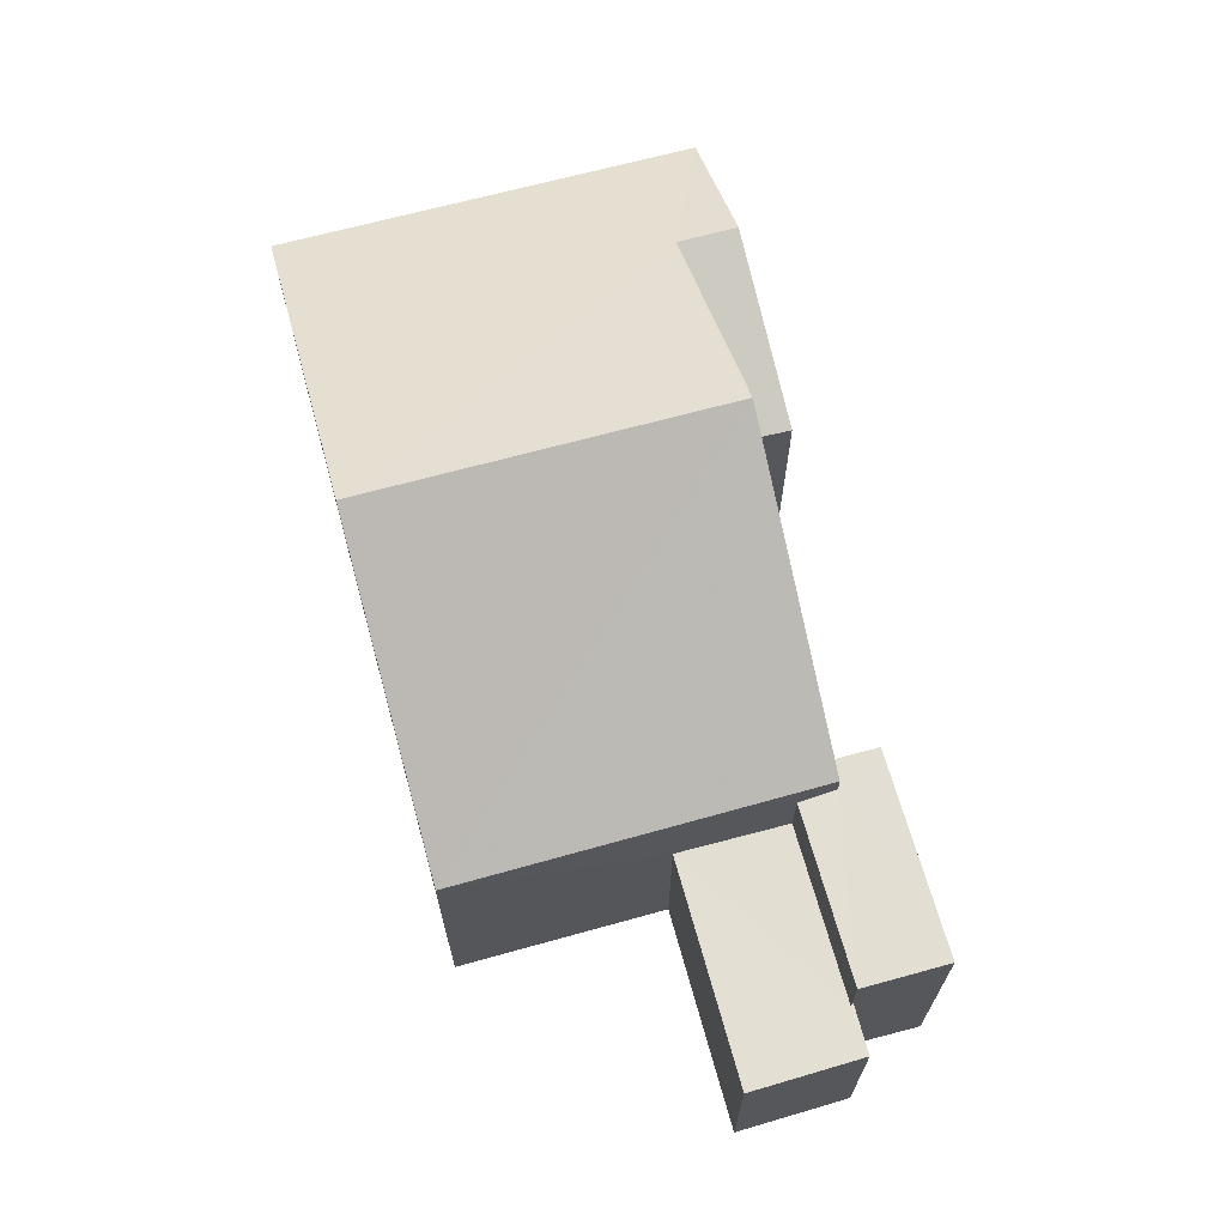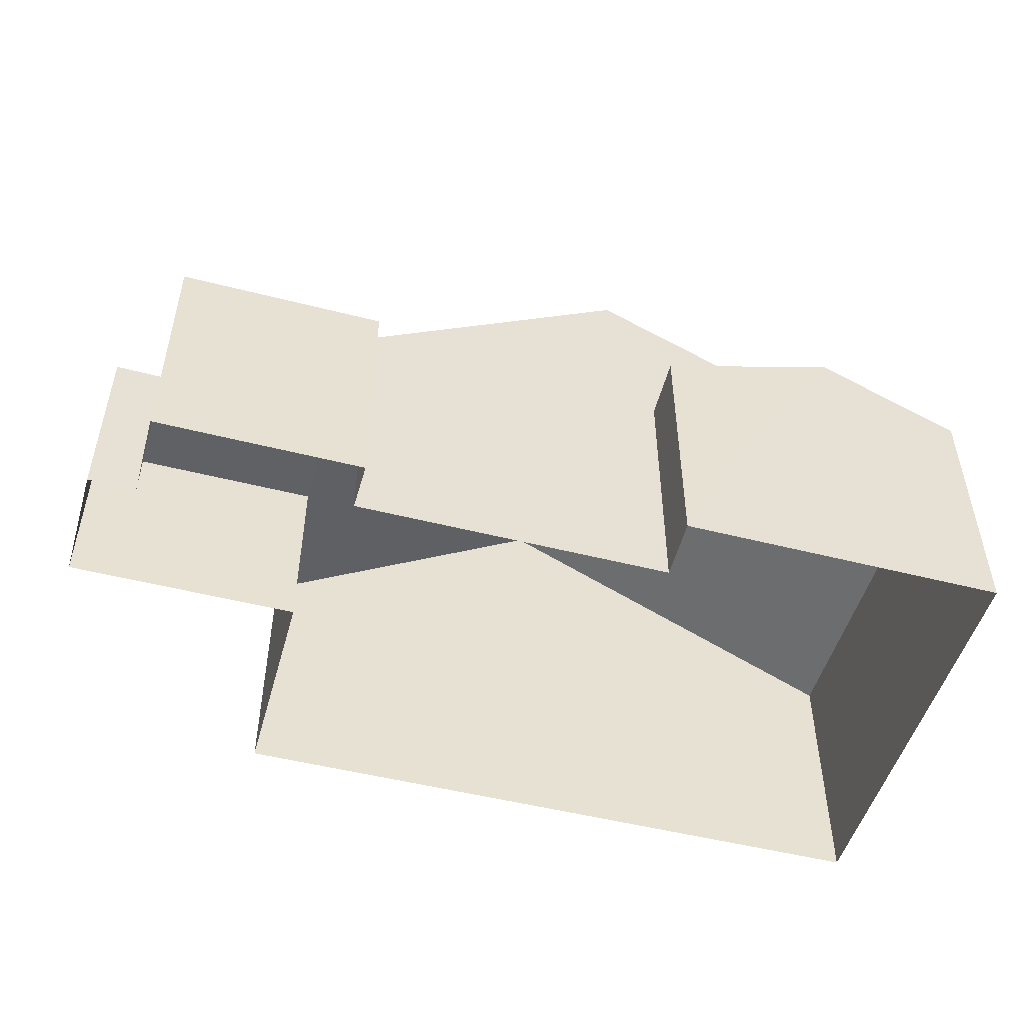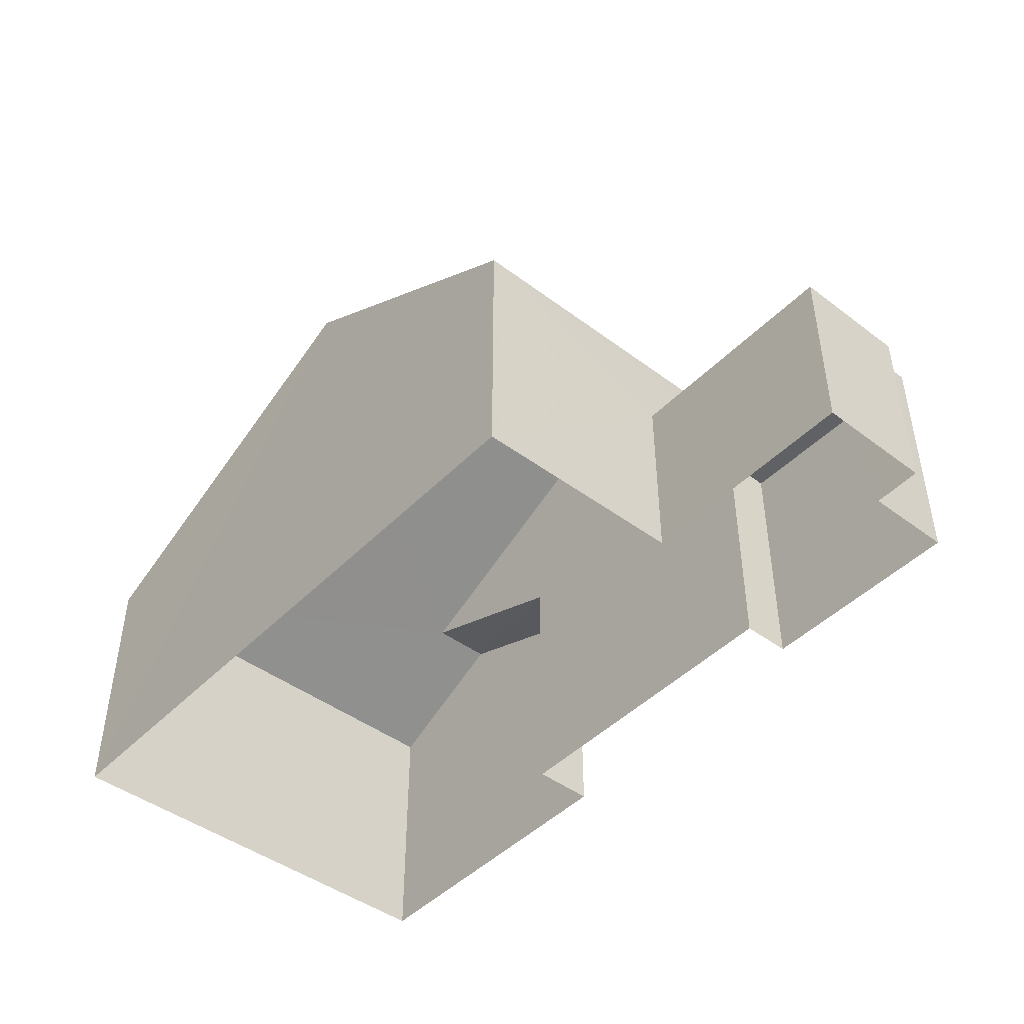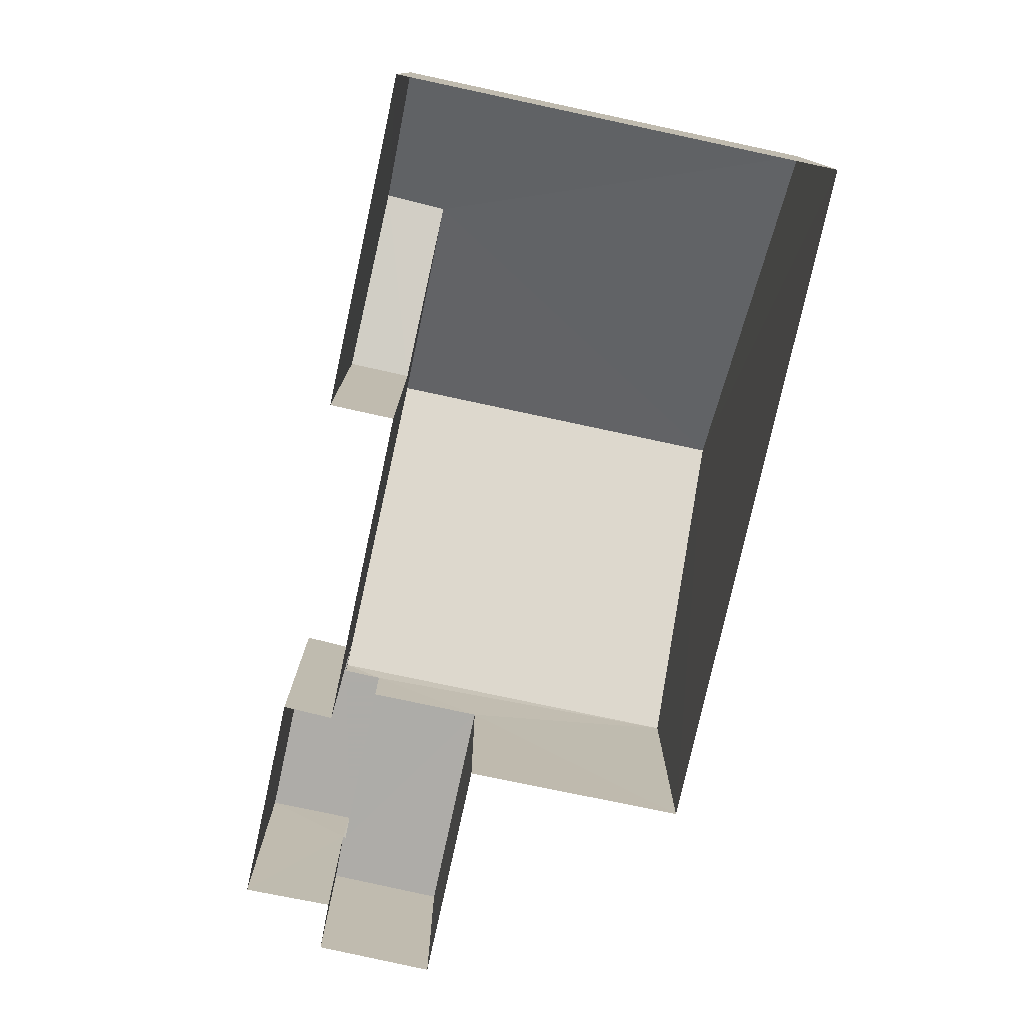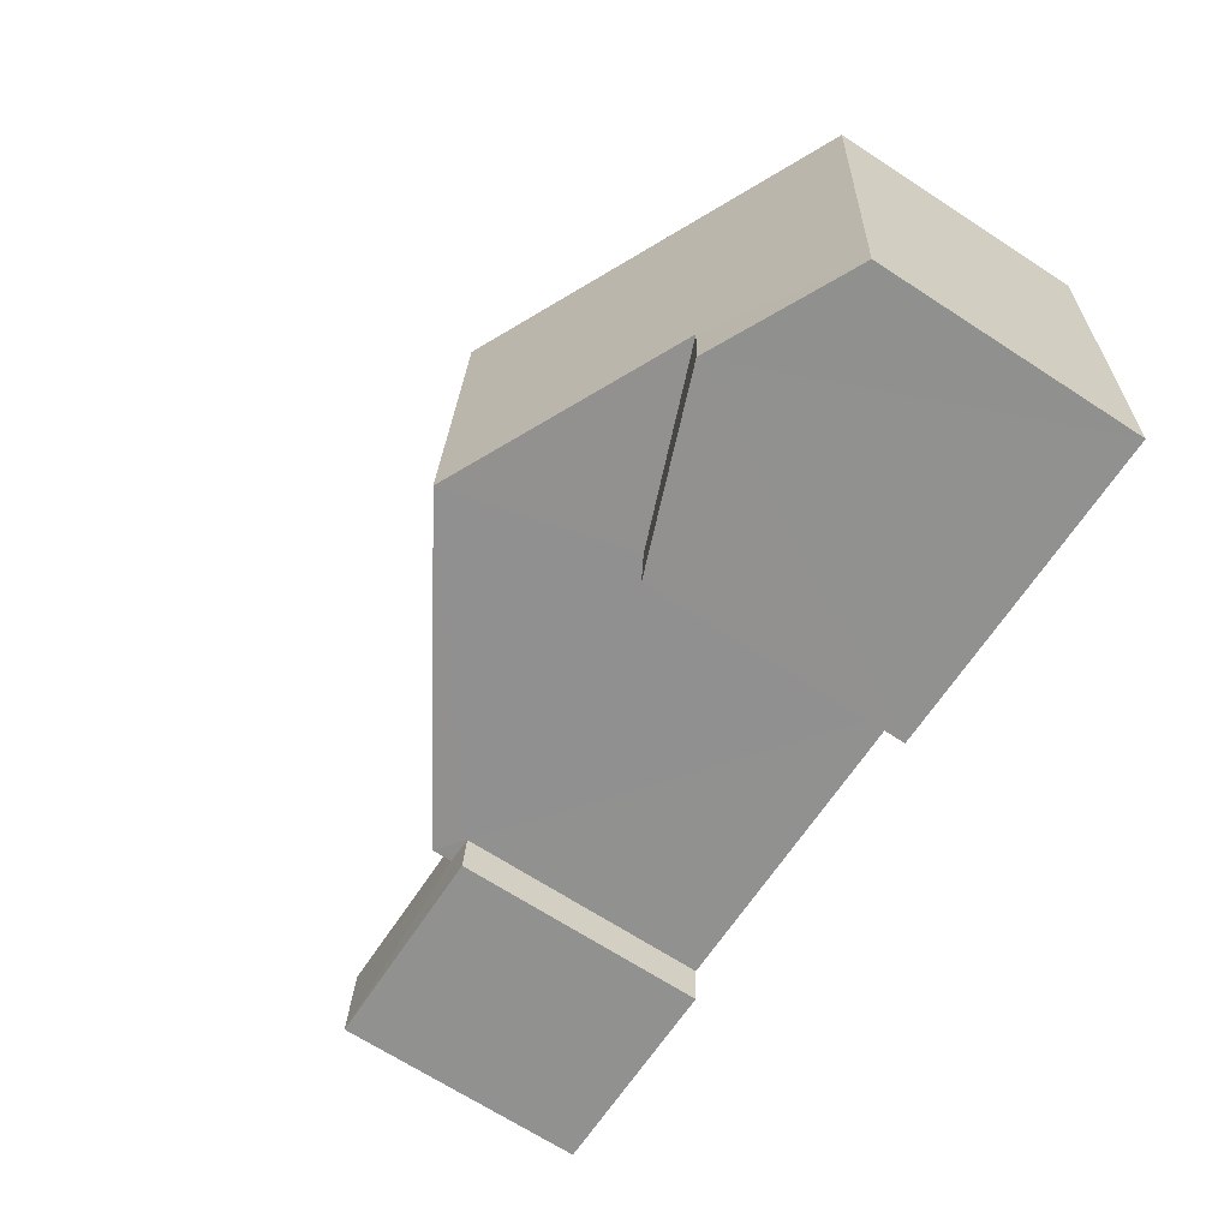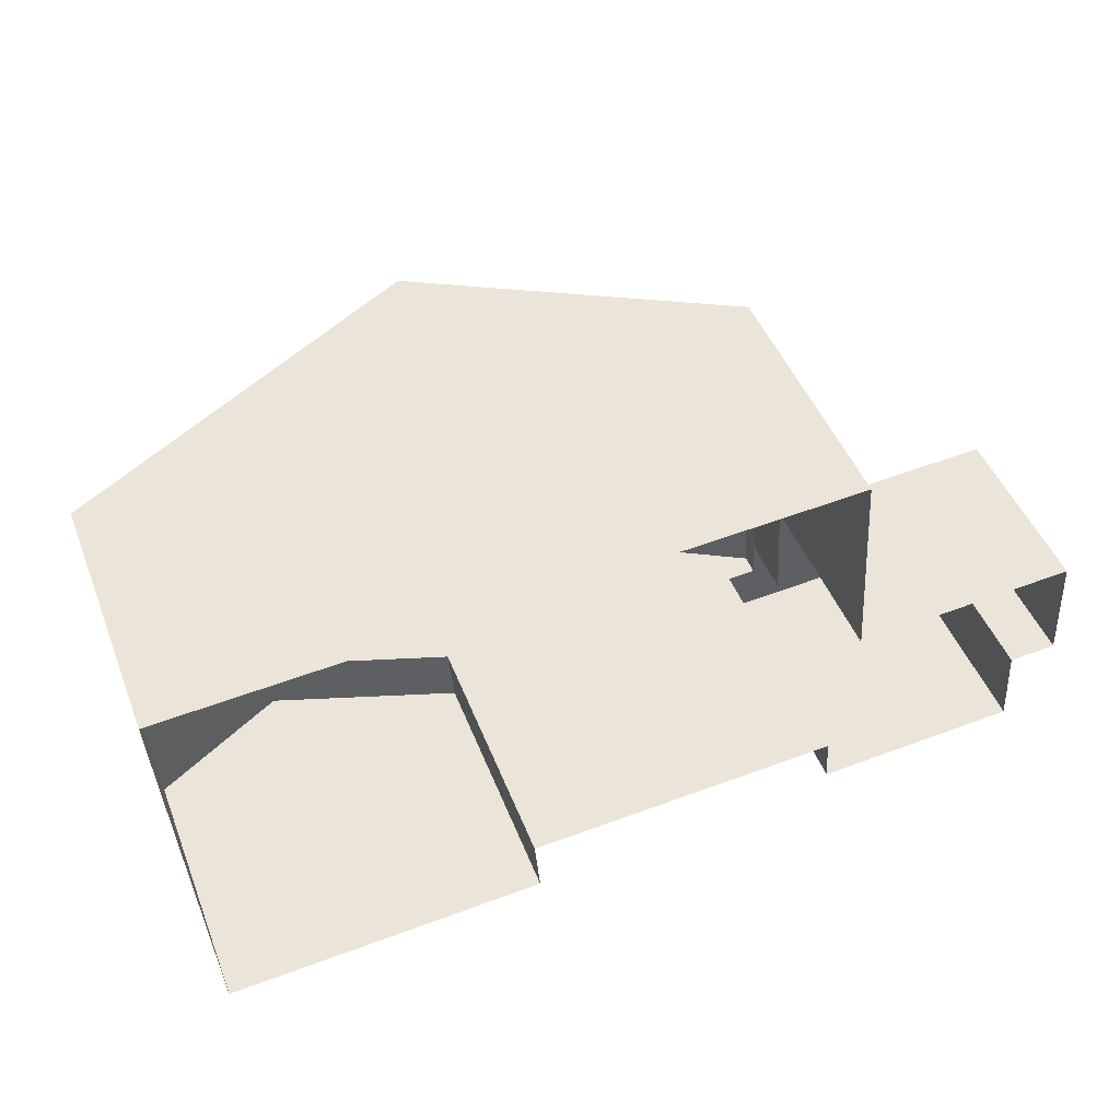
<metadata>
{"format":"obj","ext":"obj","renderer":"f3d","projection":"perspective","resolution":1024,"background":"white","views":[{"elev":67.2,"azim":-109.0,"up":"+Z"},{"elev":-50.0,"azim":-19.1,"up":"+Z"},{"elev":-45.4,"azim":-134.4,"up":"+Z"},{"elev":-76.8,"azim":74.3,"up":"+Z"},{"elev":-69.0,"azim":57.1,"up":"+Y"},{"elev":47.3,"azim":159.1,"up":"+Y"}]}
</metadata>
<code>
v -3.719e+05 -1.04e+05 31.56
v -3.719e+05 -1.04e+05 31.56
v -3.719e+05 -1.04e+05 31.56
v -3.719e+05 -1.04e+05 31.56
v -3.719e+05 -1.04e+05 31.56
v -3.719e+05 -1.04e+05 31.56
v -3.719e+05 -1.04e+05 31.56
v -3.719e+05 -1.04e+05 31.56
v -3.719e+05 -1.04e+05 31.56
v -3.719e+05 -1.04e+05 31.56
v -3.719e+05 -1.04e+05 31.56
v -3.719e+05 -1.04e+05 31.56
v -3.719e+05 -1.04e+05 35.19
v -3.719e+05 -1.04e+05 35.19
v -3.719e+05 -1.04e+05 35.19
v -3.719e+05 -1.04e+05 35.19
v -3.719e+05 -1.04e+05 35.19
v -3.719e+05 -1.04e+05 35.19
v -3.719e+05 -1.04e+05 36.39
v -3.719e+05 -1.04e+05 36.39
v -3.719e+05 -1.04e+05 36.39
v -3.719e+05 -1.04e+05 36.39
v -3.719e+05 -1.04e+05 36.39
v -3.719e+05 -1.04e+05 36.39
v -3.719e+05 -1.04e+05 40.32
v -3.719e+05 -1.04e+05 38.13
v -3.719e+05 -1.04e+05 36.78
v -3.719e+05 -1.04e+05 36.78
v -3.719e+05 -1.04e+05 40.32
v -3.719e+05 -1.04e+05 38.13
v -3.719e+05 -1.04e+05 36.78
v -3.719e+05 -1.04e+05 36.78
v -3.719e+05 -1.04e+05 36.78
v -3.719e+05 -1.04e+05 36.78
f 1 2 3
f 3 4 1
f 1 5 2
f 6 7 8
f 1 9 5
f 9 10 11
f 12 11 10
f 7 10 8
f 8 9 1
f 8 10 9
f 13 14 15
f 14 16 15
f 15 17 18
f 15 16 17
f 19 20 21
f 20 22 21
f 21 23 24
f 21 22 23
f 25 26 27
f 27 26 28
f 25 29 26
f 28 26 30
f 31 32 29
f 25 31 29
f 33 34 30
f 26 33 30
f 34 4 30
f 4 3 30
f 3 28 30
f 8 23 6
f 8 24 23
f 2 27 28
f 3 2 28
f 27 2 25
f 2 5 25
f 5 31 25
f 17 11 12
f 17 16 11
f 22 7 6
f 23 22 6
f 9 11 16
f 14 9 16
f 1 4 34
f 33 1 34
f 10 7 18
f 7 22 18
f 18 20 15
f 18 22 20
f 10 17 12
f 10 18 17
f 5 14 31
f 31 19 32
f 5 9 14
f 32 19 21
f 19 14 13
f 31 14 19
f 21 24 32
f 1 24 8
f 32 24 29
f 29 33 26
f 1 33 24
f 24 33 29
f 13 20 19
f 13 15 20

</code>
